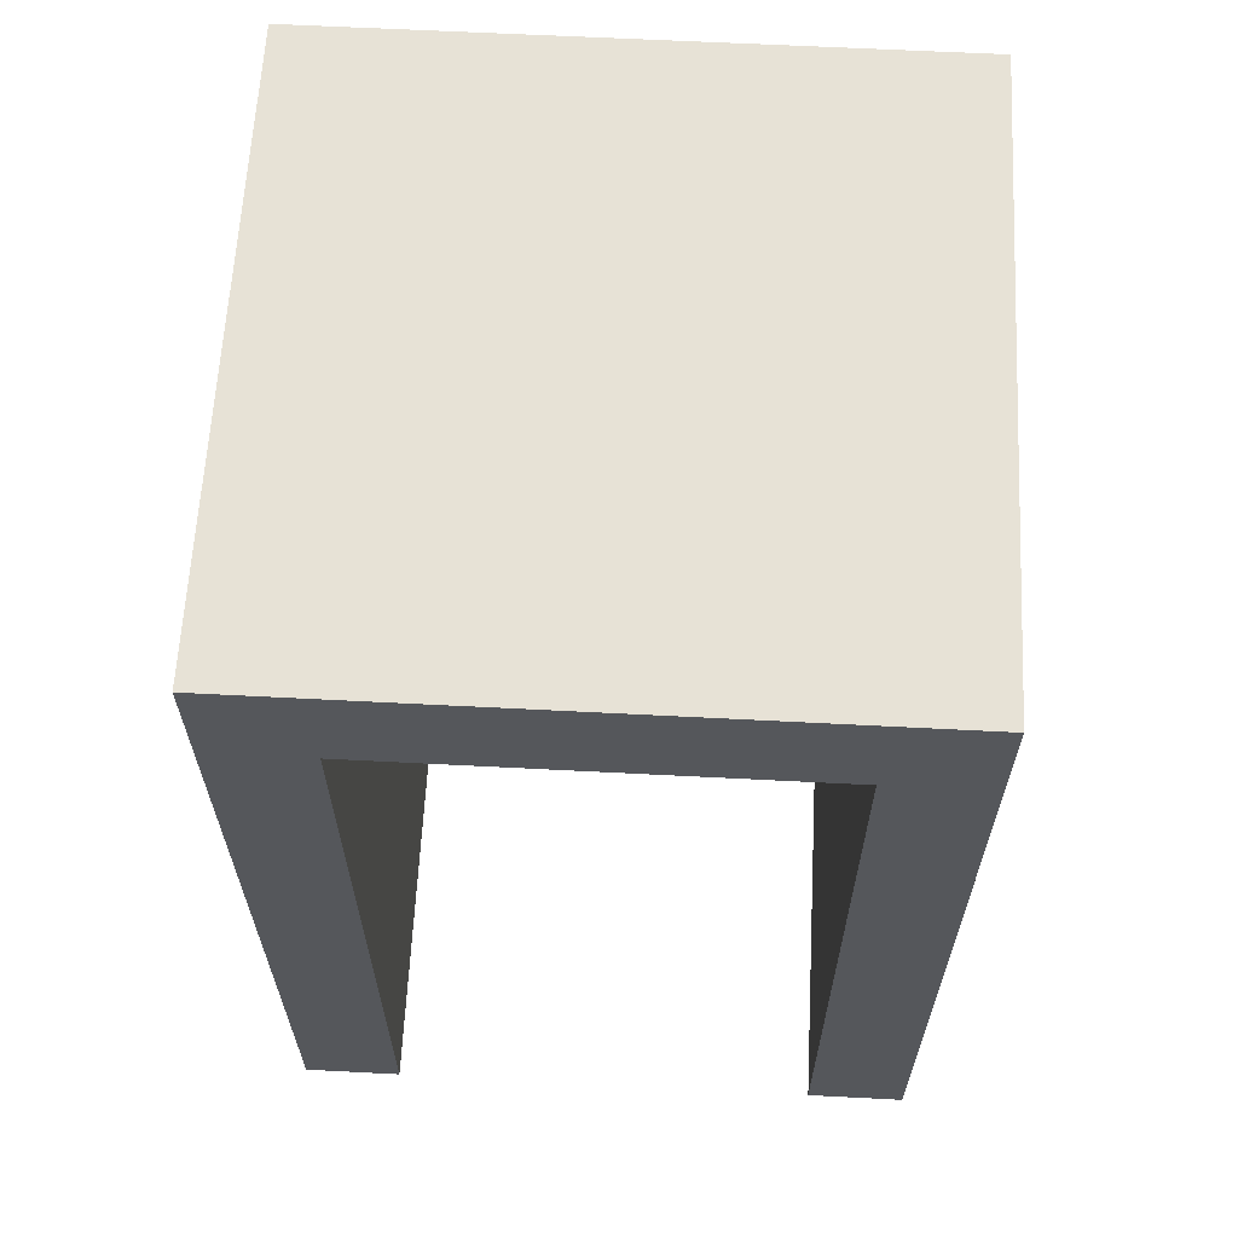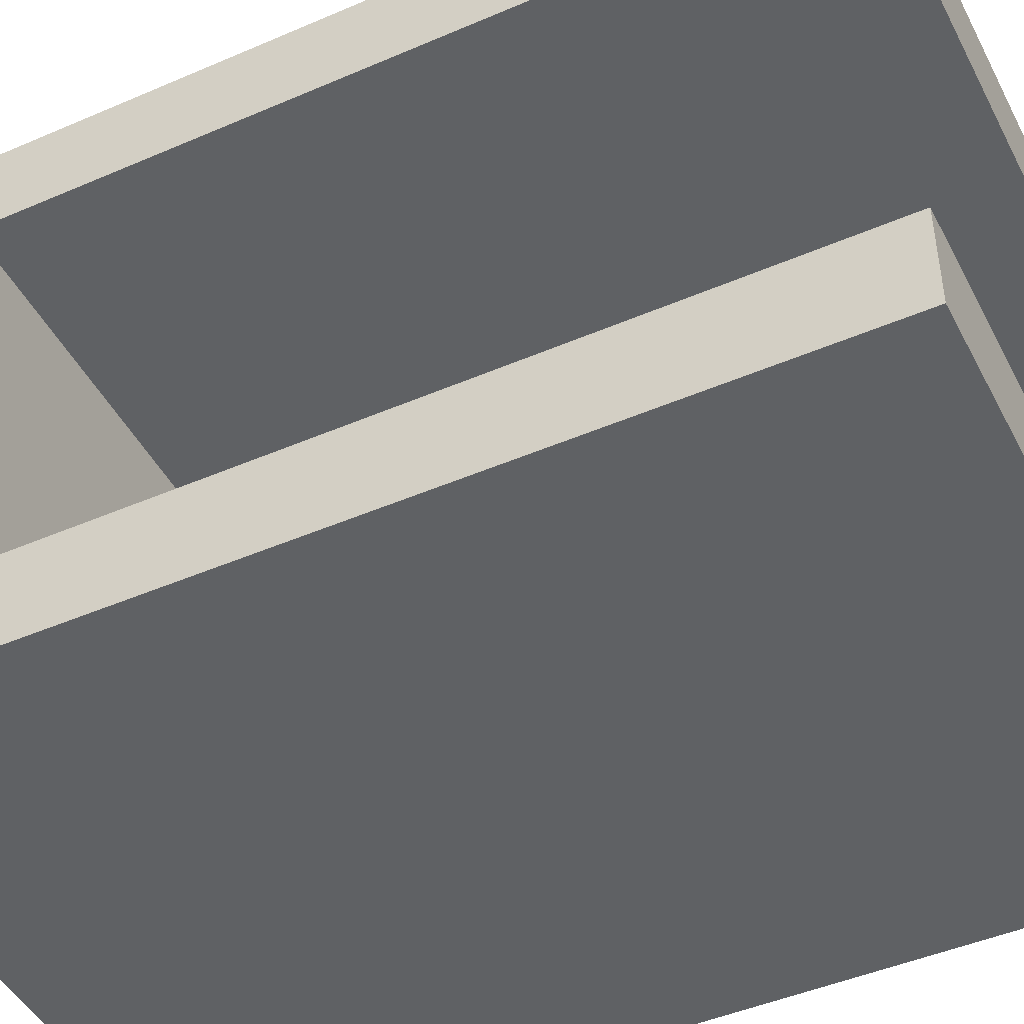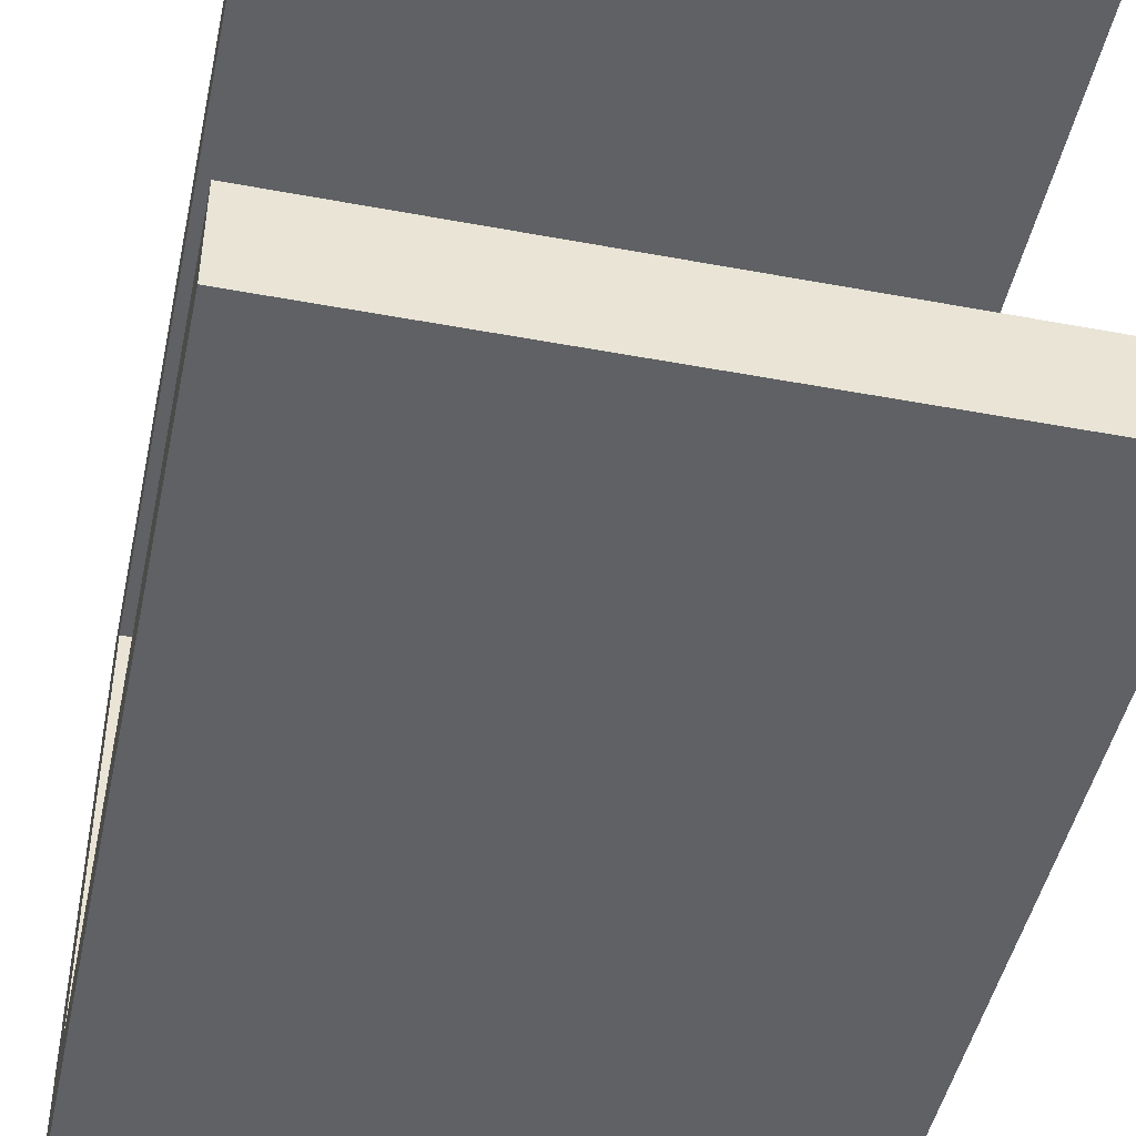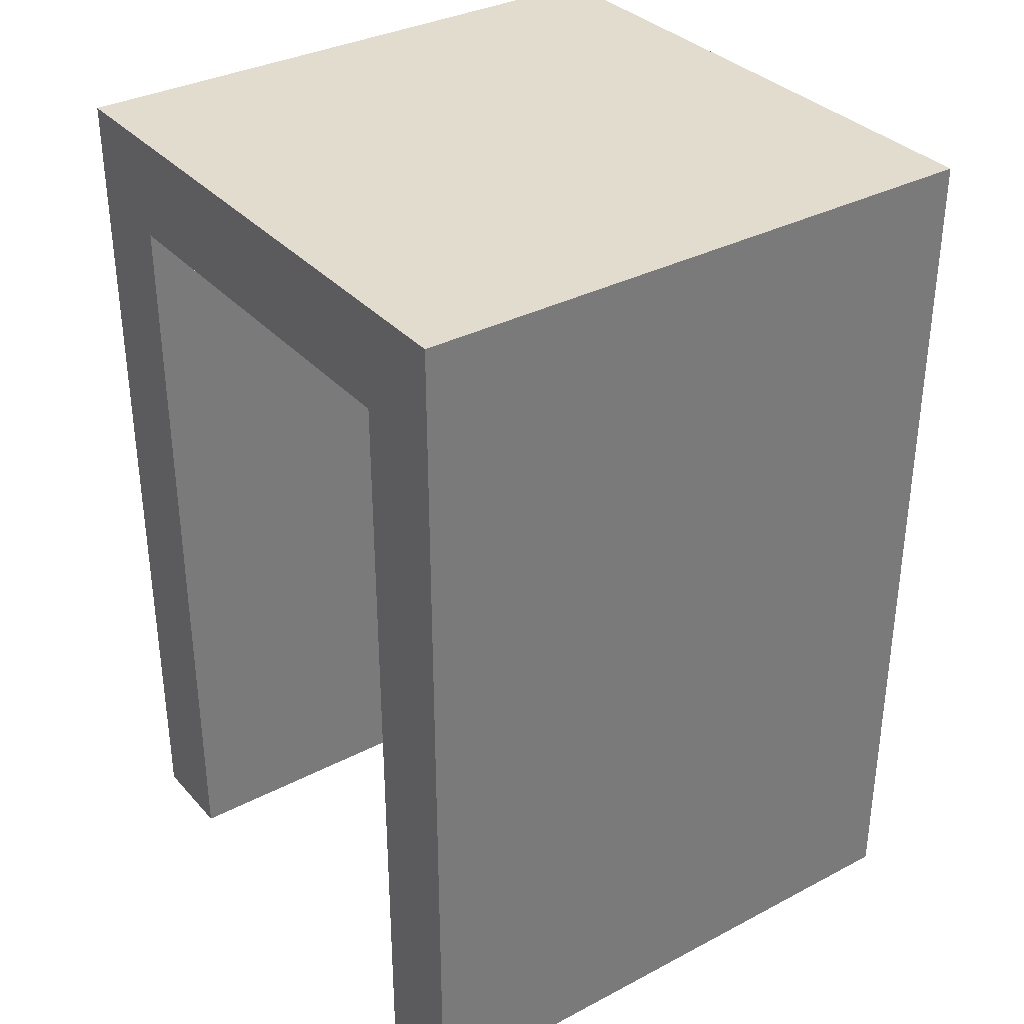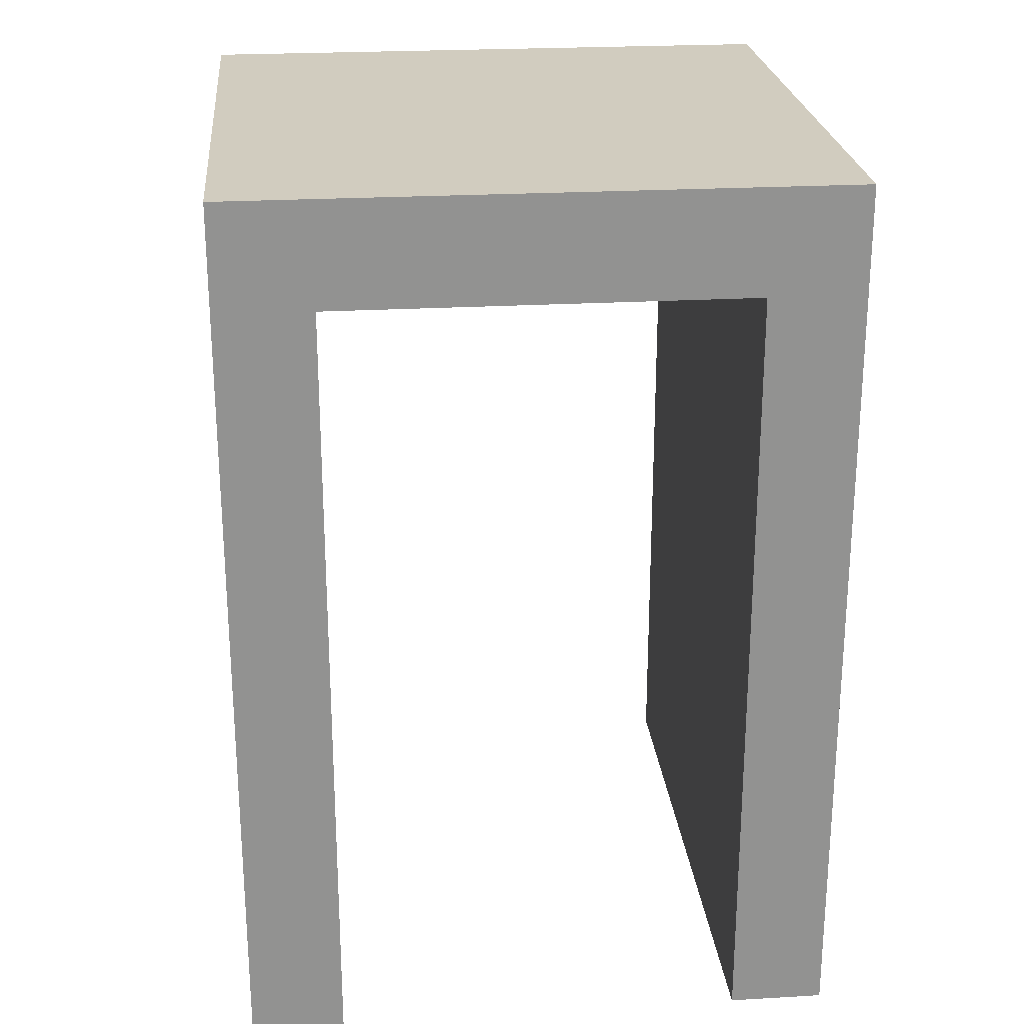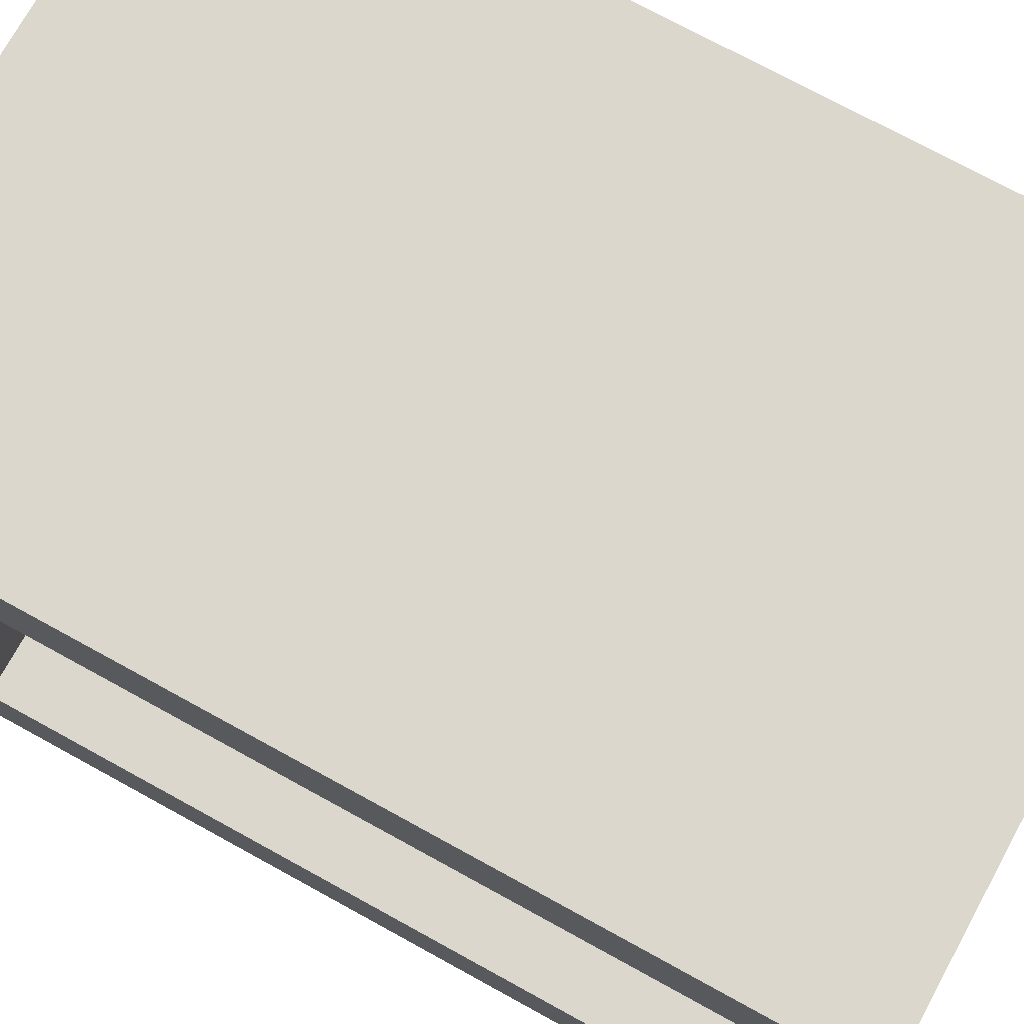
<metadata>
{"format":"obj","ext":"obj","renderer":"f3d","projection":"perspective","resolution":1024,"background":"white","views":[{"elev":63.0,"azim":93.0,"up":"+Y"},{"elev":-46.1,"azim":-63.7,"up":"+Z"},{"elev":-46.6,"azim":-12.0,"up":"+Z"},{"elev":34.0,"azim":144.7,"up":"+Y"},{"elev":24.1,"azim":84.5,"up":"+Y"},{"elev":73.3,"azim":-61.2,"up":"+Z"}]}
</metadata>
<code>
o Cube.004
v 0.5 1.479 -0.5
v 0.5 0.001337 -0.5
v 0.5 1.479 0.5
v 0.5 0.001337 0.5
v -0.5 1.479 -0.5
v -0.5 0.001337 -0.5
v -0.5 1.479 0.5
v -0.5 0.001337 0.5
v -0.5 1.305 0.3429
v -0.5 1.305 -0.3429
v -0.5 0.001337 0.3429
v -0.5 0.001337 -0.3429
v 0.5 0.001337 0.3429
v 0.5 0.001337 -0.3429
v 0.5 1.305 0.3429
v 0.5 1.305 -0.3429
g Cube.004_Cube.004_Material.004
f 5 3 1
f 3 8 4
f 7 5 9
f 8 13 4
f 6 14 12
f 1 3 16
f 5 2 6
f 11 15 13
f 16 9 10
f 12 16 10
f 5 7 3
f 3 7 8
f 11 8 9
f 8 7 9
f 5 6 10
f 6 12 10
f 5 10 9
f 8 11 13
f 6 2 14
f 14 2 16
f 2 1 16
f 3 4 15
f 4 13 15
f 3 15 16
f 5 1 2
f 11 9 15
f 16 15 9
f 12 14 16

</code>
